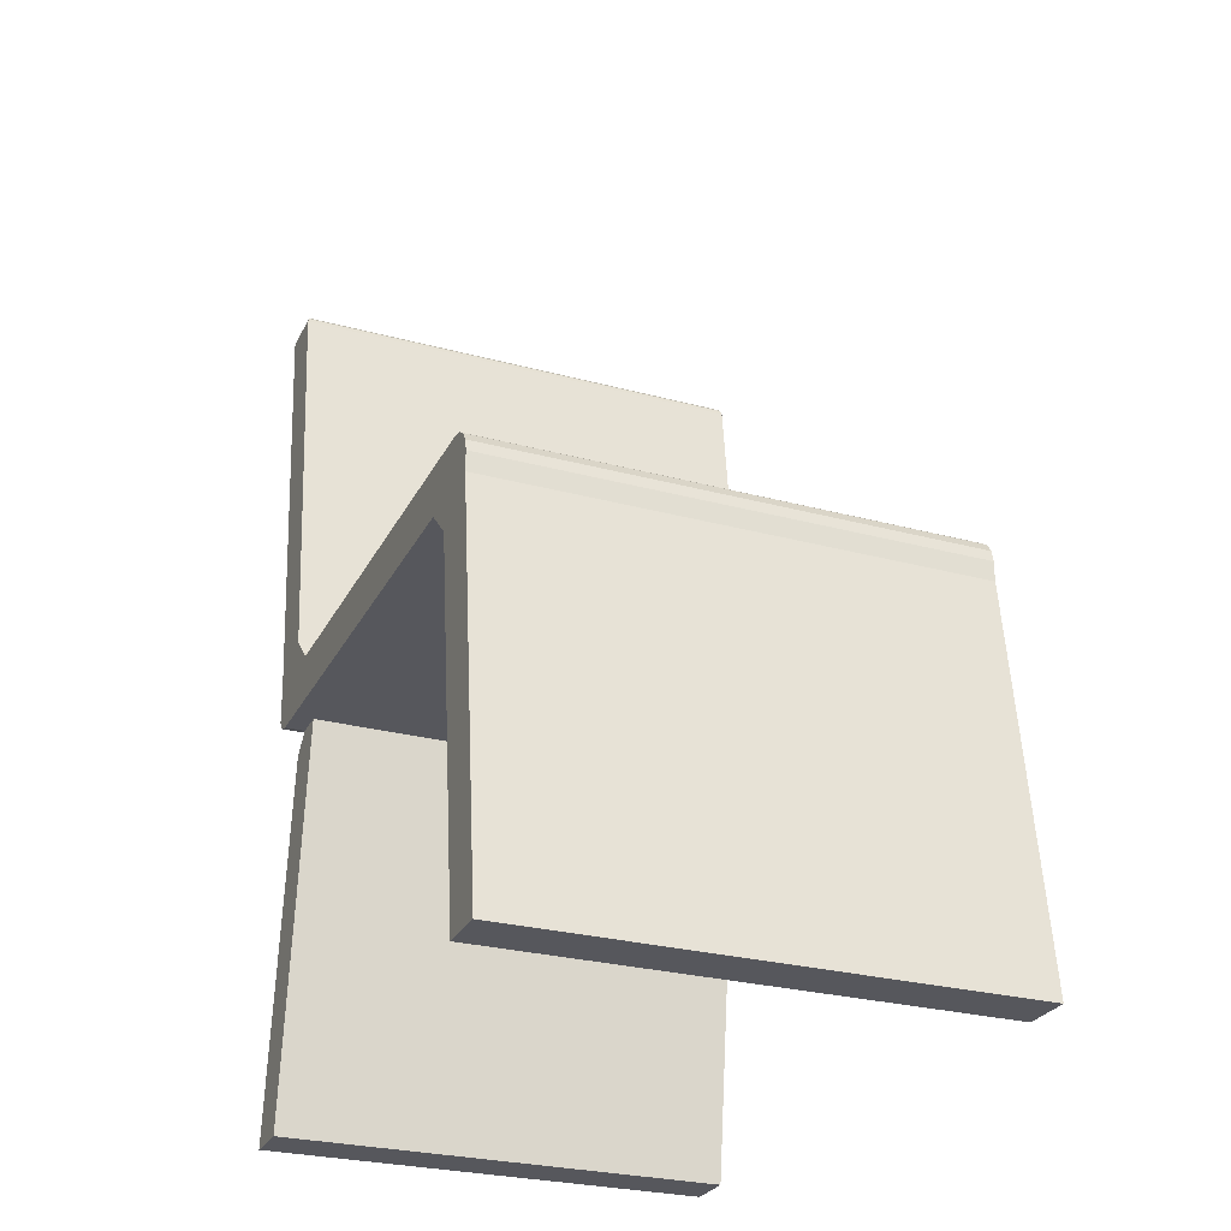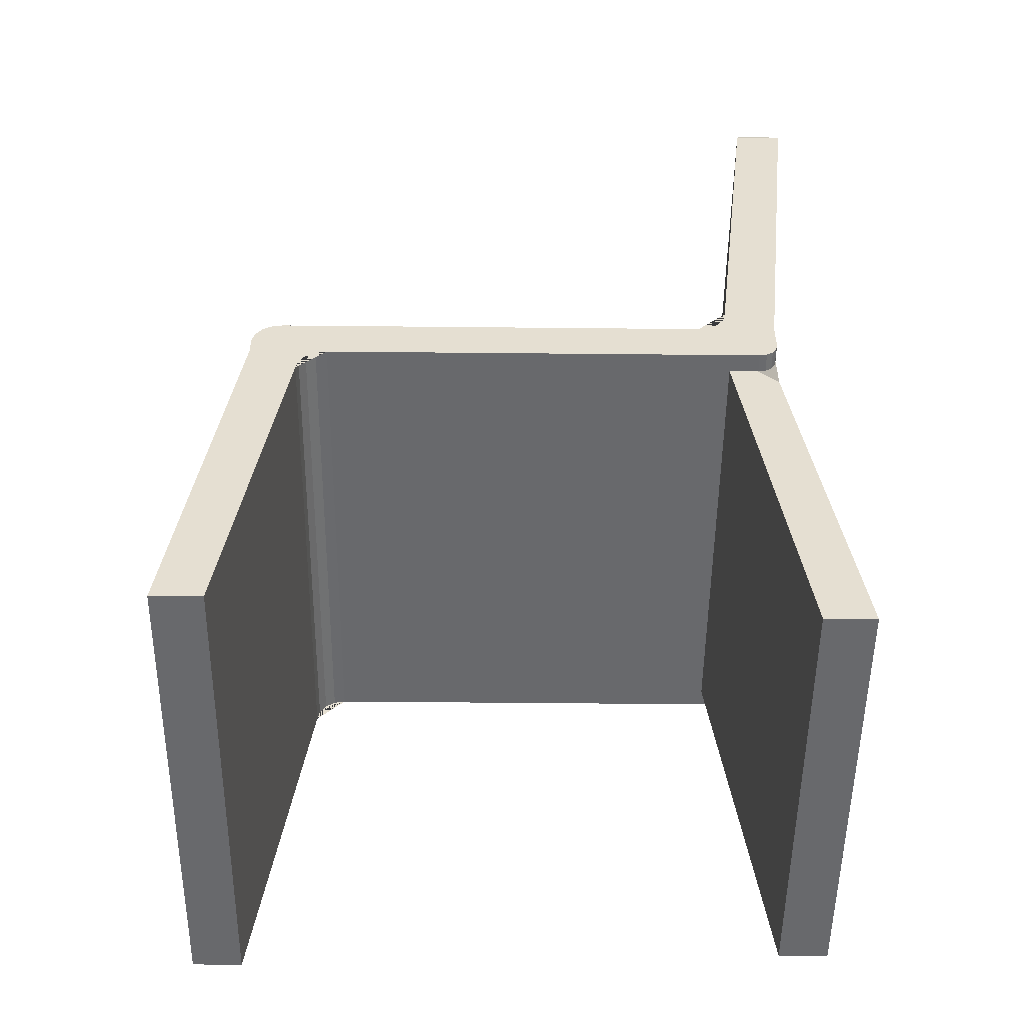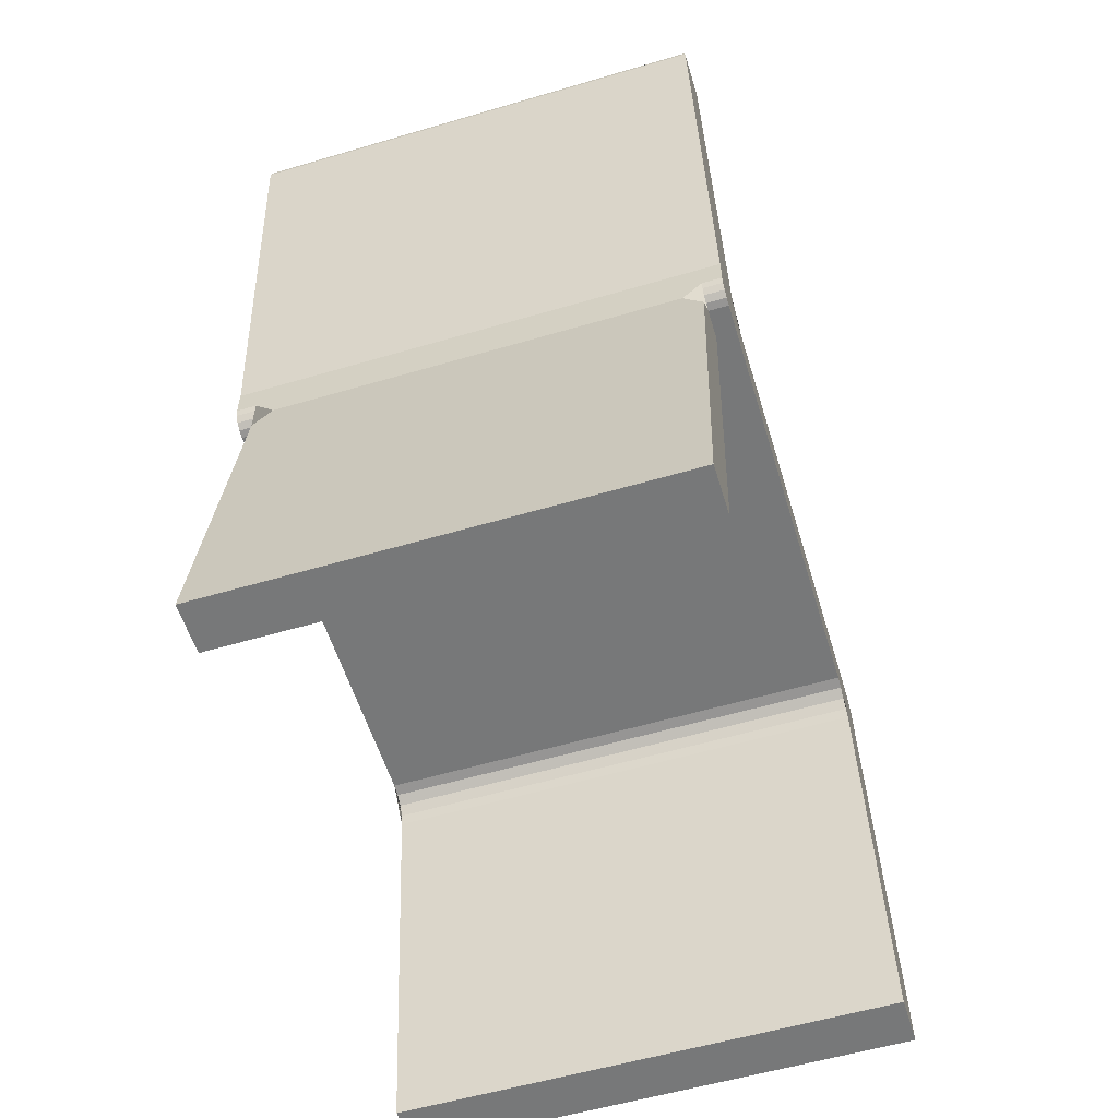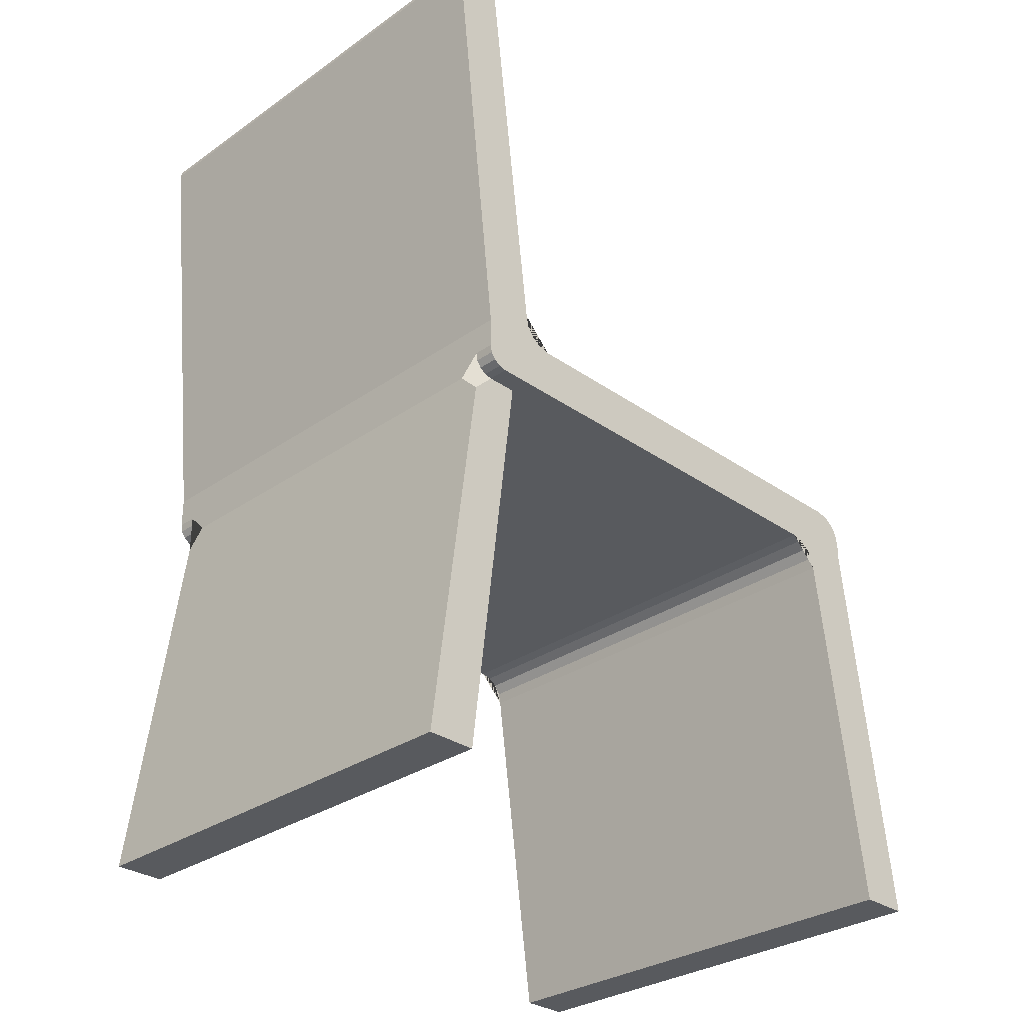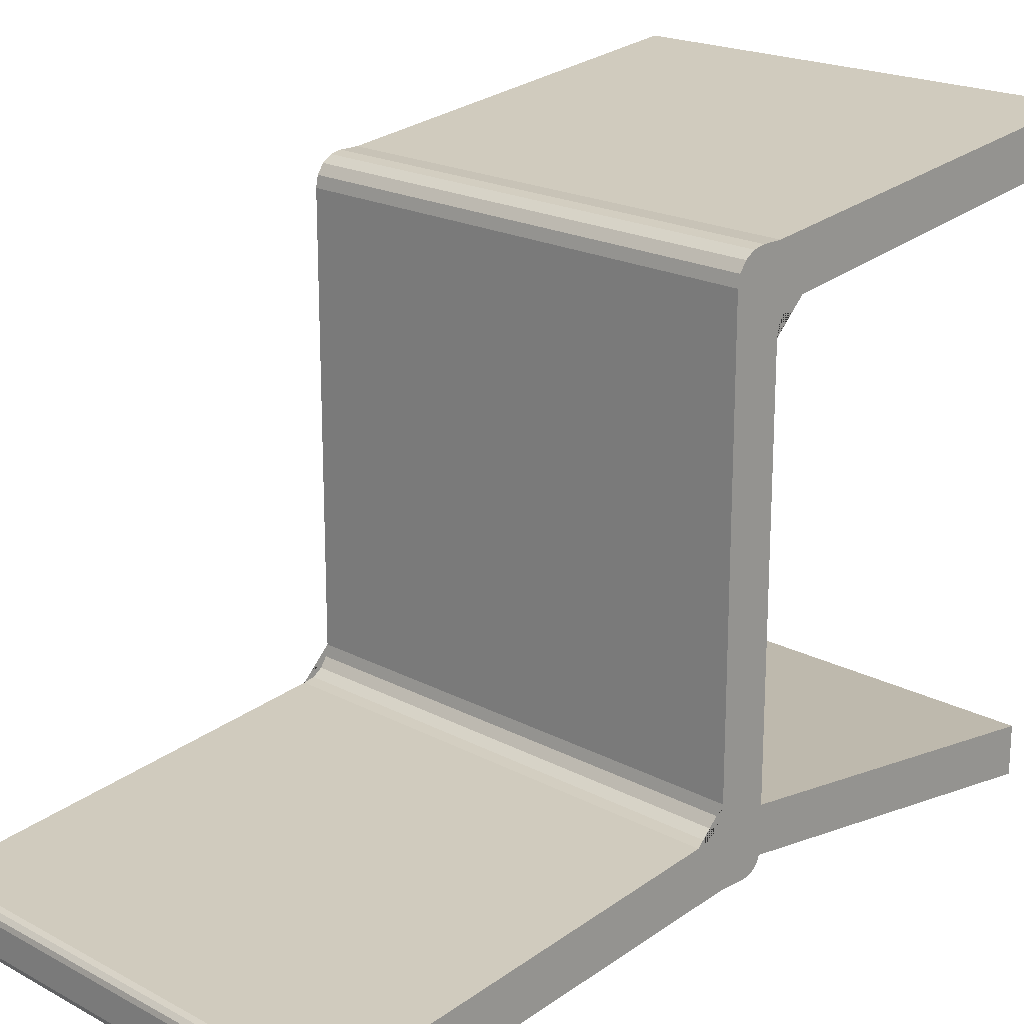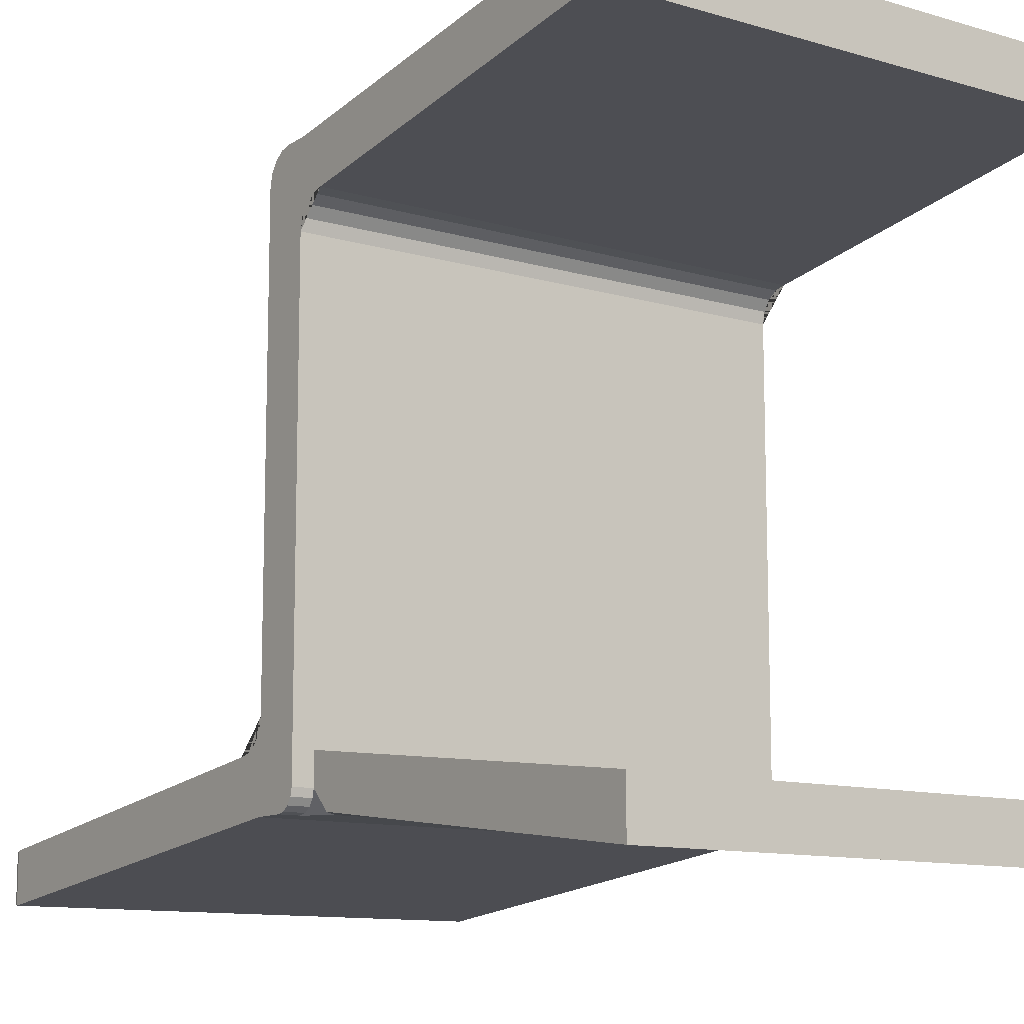
<metadata>
{"format":"obj","ext":"obj","renderer":"f3d","projection":"perspective","resolution":1024,"background":"white","views":[{"elev":-27.5,"azim":-22.5,"up":"+Y"},{"elev":-52.8,"azim":89.4,"up":"+Y"},{"elev":-57.3,"azim":-163.0,"up":"+Y"},{"elev":-30.7,"azim":-135.1,"up":"+Y"},{"elev":19.8,"azim":-135.4,"up":"+Z"},{"elev":-11.5,"azim":-35.2,"up":"+Z"}]}
</metadata>
<code>
o Cube
v -0.225 0.425 0.225
v -0.225 0.375 -0.225
v 0.225 0.425 0.225
v 0.225 0.375 -0.225
v -0.225 0.425 -0.275
v 0.225 0.425 -0.275
v 0.225 -0.025 -0.275
v -0.225 -0.025 -0.275
v 0.225 -0.025 -0.325
v -0.225 -0.025 -0.325
v -0.225 0.375 0.275
v 0.225 0.375 0.275
v -0.225 -0.025 0.275
v 0.225 -0.025 0.275
v -0.225 -0.025 0.325
v 0.225 -0.025 0.325
v -0.245 0.375 -0.225
v -0.245 0.425 0.225
v -0.245 0.425 -0.275
v -0.245 0.375 0.275
v -0.245 -0.025 0.275
v -0.245 -0.025 0.325
v 0.245 0.375 -0.225
v 0.245 0.425 0.225
v 0.245 0.425 -0.275
v 0.245 0.375 0.275
v 0.245 -0.025 0.325
v 0.245 -0.025 0.275
v -0.225 0.375 0.195
v -0.225 0.345 0.225
v -0.225 0.3727 0.2065
v -0.225 0.3662 0.2162
v -0.225 0.3565 0.2227
v 0.225 0.375 0.195
v 0.225 0.345 0.225
v 0.225 0.3727 0.2065
v 0.225 0.3662 0.2162
v 0.225 0.3565 0.2227
v -0.225 0.425 0.245
v -0.225 0.395 0.275
v -0.225 0.4227 0.2565
v -0.225 0.4162 0.2662
v -0.225 0.4065 0.2727
v 0.225 0.395 0.275
v 0.225 0.425 0.245
v 0.225 0.4065 0.2727
v 0.225 0.4162 0.2662
v 0.225 0.4227 0.2565
v -0.245 0.375 0.195
v -0.245 0.345 0.225
v -0.245 0.375 0.255
v -0.245 0.405 0.225
v -0.245 0.3727 0.2065
v -0.245 0.3662 0.2162
v -0.245 0.3565 0.2227
v -0.245 0.395 0.275
v -0.245 0.425 0.245
v -0.245 0.4065 0.2727
v -0.245 0.4162 0.2662
v -0.245 0.4227 0.2565
v 0.245 0.345 0.225
v 0.245 0.375 0.195
v 0.245 0.405 0.225
v 0.245 0.375 0.255
v 0.245 0.3565 0.2227
v 0.245 0.3662 0.2162
v 0.245 0.3727 0.2065
v 0.245 0.425 0.245
v 0.245 0.395 0.275
v 0.245 0.4227 0.2565
v 0.245 0.4162 0.2662
v 0.245 0.4065 0.2727
v -0.225 0.455 -0.225
v -0.225 0.425 -0.195
v -0.225 0.4435 -0.2227
v -0.225 0.4338 -0.2162
v -0.225 0.4273 -0.2065
v 0.225 0.425 -0.195
v 0.225 0.455 -0.225
v 0.225 0.4273 -0.2065
v 0.225 0.4338 -0.2162
v 0.225 0.4435 -0.2227
v -0.245 0.425 -0.195
v -0.245 0.455 -0.225
v -0.245 0.425 -0.255
v -0.245 0.395 -0.225
v -0.245 0.4273 -0.2065
v -0.245 0.4338 -0.2162
v -0.245 0.4435 -0.2227
v 0.245 0.455 -0.225
v 0.245 0.425 -0.195
v 0.245 0.395 -0.225
v 0.245 0.425 -0.255
v 0.245 0.4435 -0.2227
v 0.245 0.4338 -0.2162
v 0.245 0.4273 -0.2065
v -0.225 0.375 -0.255
v -0.225 0.395 -0.275
v -0.205 0.375 -0.275
v -0.225 0.355 -0.275
v -0.225 0.3765 -0.2627
v -0.225 0.3809 -0.2691
v -0.225 0.3873 -0.2735
v 0.225 0.395 -0.275
v 0.225 0.375 -0.255
v 0.225 0.355 -0.275
v 0.205 0.375 -0.275
v 0.225 0.3873 -0.2735
v 0.225 0.3809 -0.2691
v 0.225 0.3765 -0.2627
v -0.245 0.395 -0.275
v -0.245 0.375 -0.255
v -0.245 0.3873 -0.2735
v -0.245 0.3809 -0.2691
v -0.245 0.3765 -0.2627
v 0.245 0.375 -0.255
v 0.245 0.395 -0.275
v 0.245 0.3765 -0.2627
v 0.245 0.3809 -0.2691
v 0.245 0.3873 -0.2735
v -0.225 0.875 -0.285
v -0.225 0.865 -0.2738
v -0.225 0.8737 -0.2798
v -0.225 0.87 -0.2757
v 0.225 0.875 -0.285
v 0.225 0.865 -0.2738
v 0.225 0.8737 -0.2798
v 0.225 0.87 -0.2757
v -0.225 0.875 -0.315
v -0.225 0.865 -0.3239
v -0.225 0.8737 -0.3199
v -0.225 0.87 -0.3231
v 0.225 0.875 -0.315
v 0.225 0.865 -0.3239
v 0.225 0.8737 -0.3199
v 0.225 0.87 -0.3231
v -0.245 0.865 -0.3239
v -0.235 0.875 -0.315
v -0.2437 0.87 -0.3231
v -0.24 0.8737 -0.3199
v -0.245 0.865 -0.2738
v -0.235 0.875 -0.285
v -0.2437 0.87 -0.2757
v -0.24 0.8737 -0.2798
v 0.245 0.865 -0.2738
v 0.235 0.875 -0.285
v 0.2437 0.87 -0.2757
v 0.24 0.8737 -0.2798
v 0.235 0.875 -0.315
v 0.245 0.865 -0.3239
v 0.24 0.8737 -0.3199
v 0.2437 0.87 -0.3231
f 16 14 28 27
f 7 8 10 9
f 4 2 8 7
f 13 14 16 15
f 12 11 15 16
f 15 11 20 22
f 13 15 22 21
f 12 16 27 26
f 49 53 54 55 50 51 52
f 61 65 66 67 62 63 64
f 30 50 55 33
f 33 55 54 32
f 32 54 53 31
f 31 53 49 29
f 29 34 36 31
f 31 36 37 32
f 32 37 38 33
f 33 38 35 30
f 45 39 41 48
f 48 41 42 47
f 47 42 43 46
f 46 43 40 44
f 39 57 60 41
f 41 60 59 42
f 42 59 58 43
f 43 58 56 40
f 68 45 48 70
f 70 48 47 71
f 71 47 46 72
f 72 46 44 69
f 61 35 38 65
f 65 38 37 66
f 66 37 36 67
f 67 36 34 62
f 2 29 49 17
f 30 35 14 13
f 30 13 21 50
f 2 4 34 29
f 34 4 23 62
f 14 35 61 28
f 12 44 40 11
f 3 1 39 45
f 39 1 18 57
f 11 40 56 20
f 44 12 26 69
f 3 45 68 24
f 18 52 51 20 56 58 59 60 57
f 20 51 50 21 22
f 64 63 24 68 70 71 72 69 26
f 61 64 26 27 28
f 83 87 88 89 84 85 86
f 90 94 95 96 91 92 93
f 74 78 80 77
f 77 80 81 76
f 76 81 82 75
f 75 82 79 73
f 90 79 82 94
f 94 82 81 95
f 95 81 80 96
f 96 80 78 91
f 73 84 89 75
f 75 89 88 76
f 76 88 87 77
f 77 87 83 74
f 1 74 83 18
f 78 74 1 3
f 78 3 24 91
f 49 52 18 83 86 17
f 23 92 91 24 63 62
f 97 101 102 103 98 99 100
f 104 108 109 110 105 106 107
f 97 112 115 101
f 101 115 114 102
f 102 114 113 103
f 103 113 111 98
f 116 105 110 118
f 118 110 109 119
f 119 109 108 120
f 120 108 104 117
f 5 98 111 19
f 99 98 5 6 104 107
f 100 99 107 106 9 10
f 97 2 17 112
f 2 97 100 10 8
f 4 105 116 23
f 104 6 25 117
f 106 105 4 7 9
f 17 86 85 19 111 113 114 115 112
f 93 92 23 116 118 119 120 117 25
f 146 125 127 148
f 148 127 128 147
f 147 128 126 145
f 138 129 131 140
f 140 131 132 139
f 139 132 130 137
f 122 126 128 124
f 124 128 127 123
f 123 127 125 121
f 129 133 135 131
f 131 135 136 132
f 132 136 134 130
f 137 141 143 139
f 139 143 144 140
f 140 144 142 138
f 121 142 144 123
f 123 144 143 124
f 124 143 141 122
f 145 150 152 147
f 147 152 151 148
f 148 151 149 146
f 150 134 136 152
f 152 136 135 151
f 151 135 133 149
f 73 79 126 122
f 121 125 133 129
f 121 129 138 142
f 73 122 141 84
f 126 79 90 145
f 133 125 146 149
f 6 5 130 134
f 130 5 19 137
f 6 134 150 25
f 19 85 84 141 137
f 90 93 25 150 145

</code>
